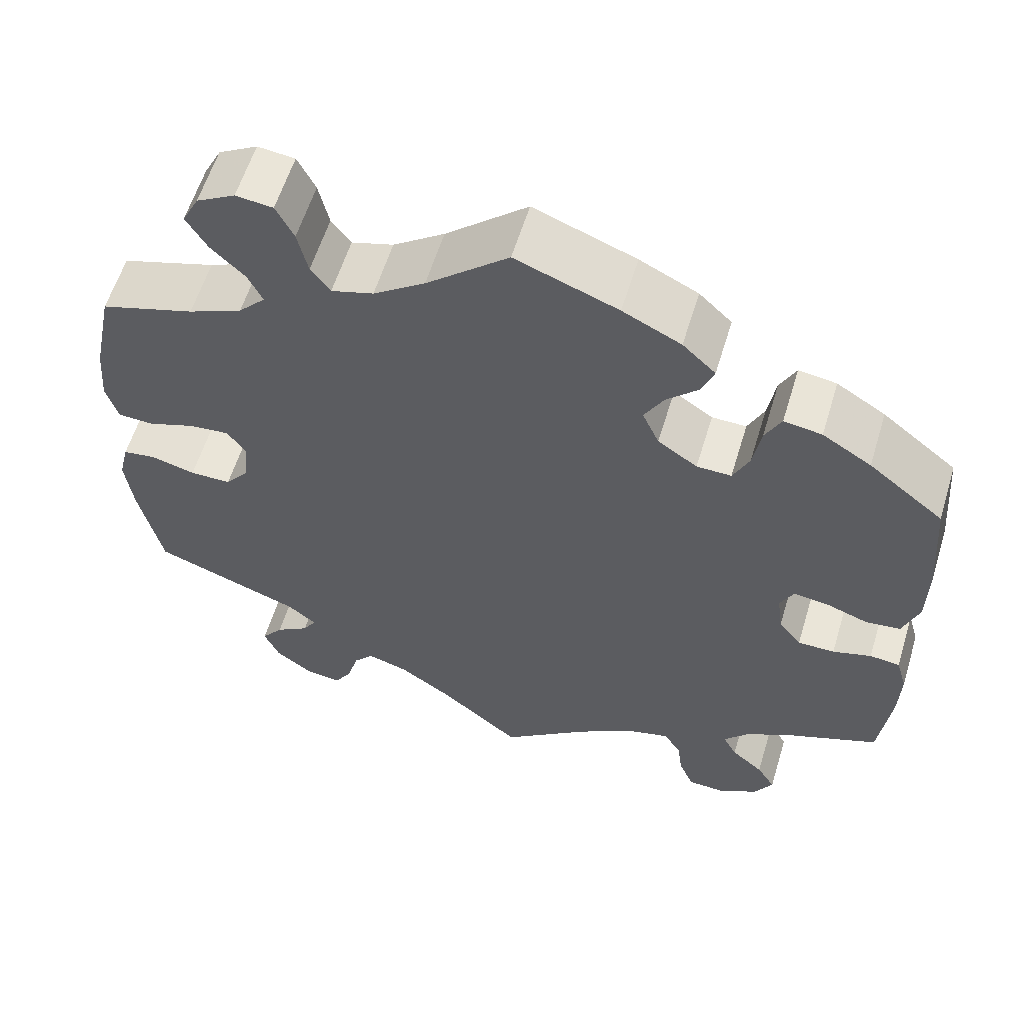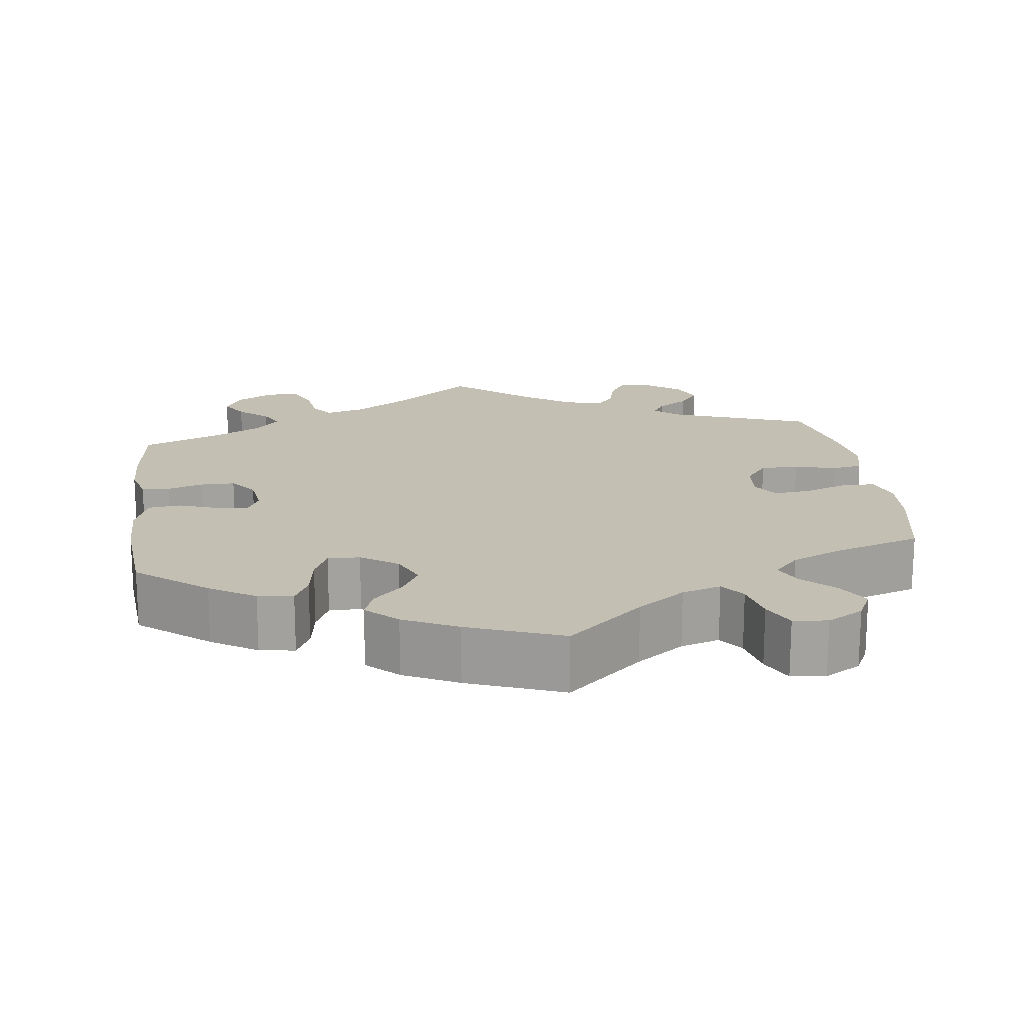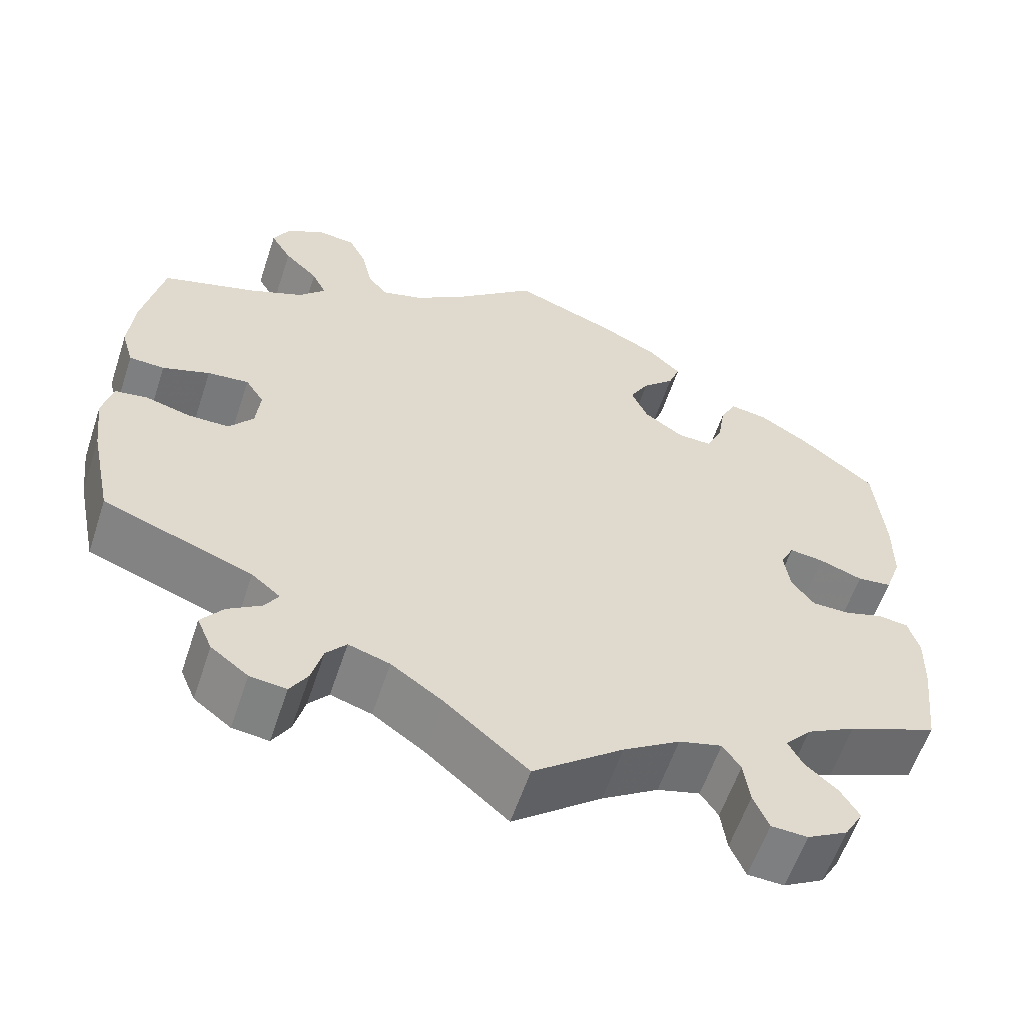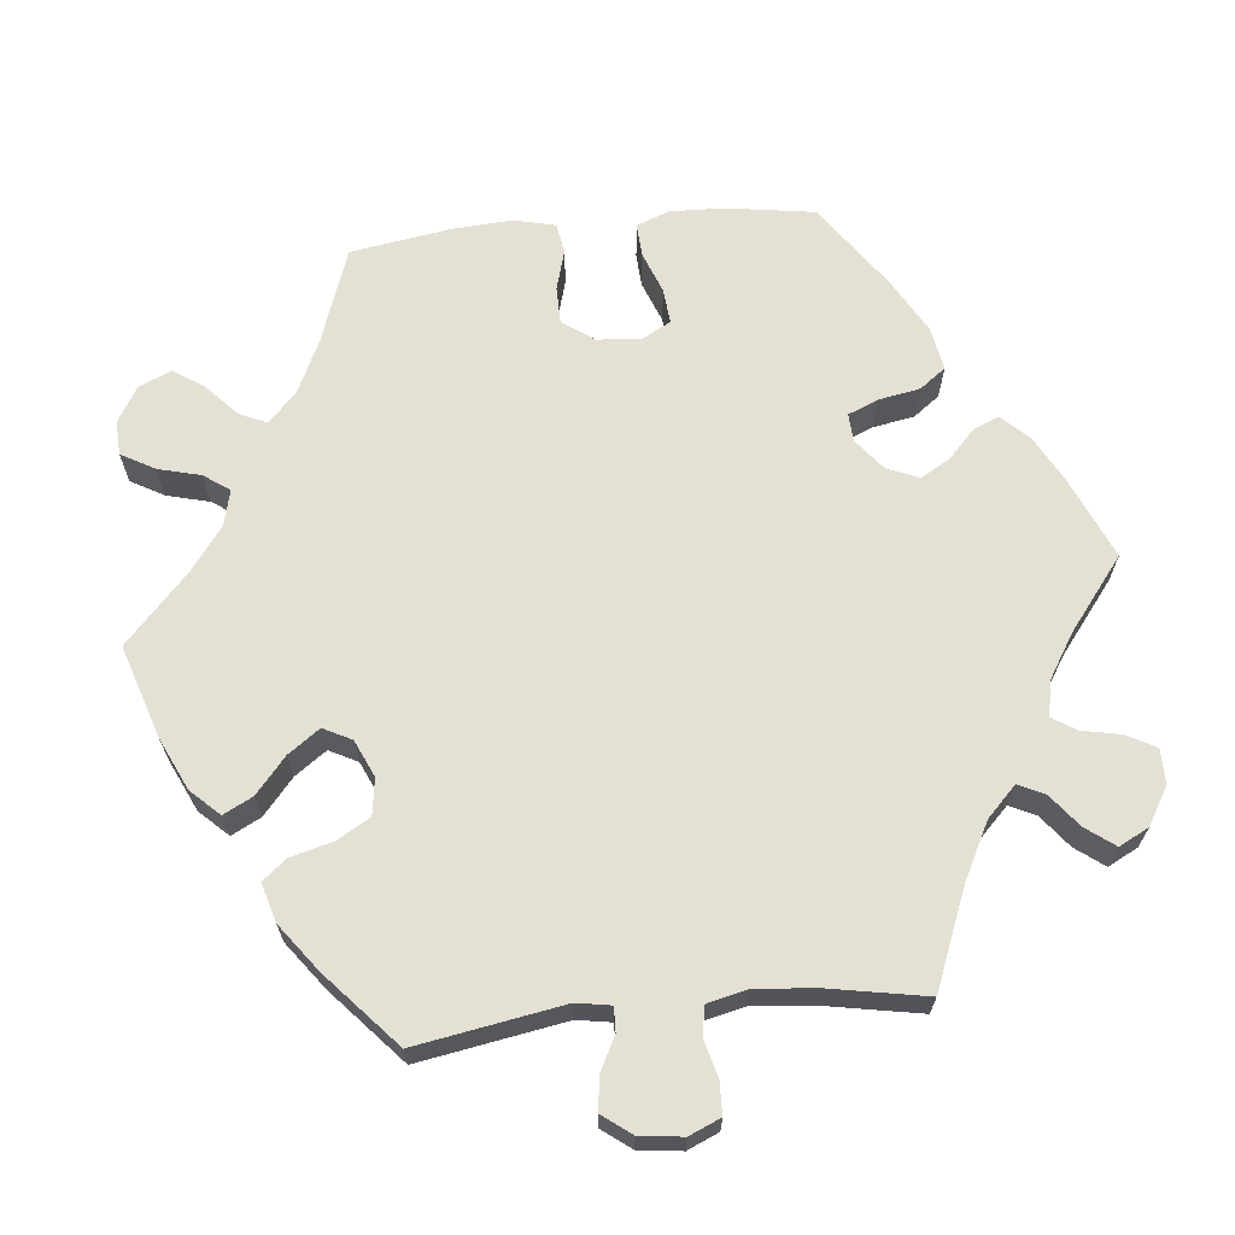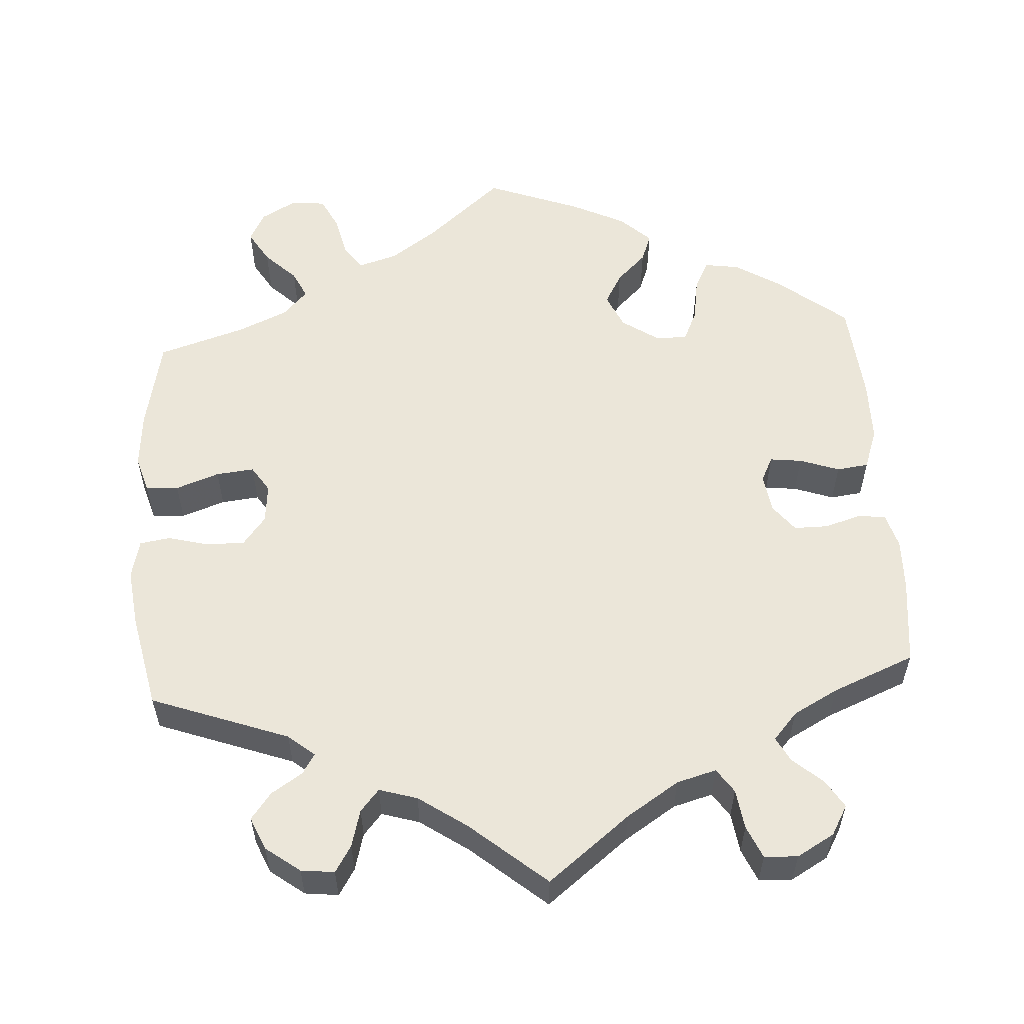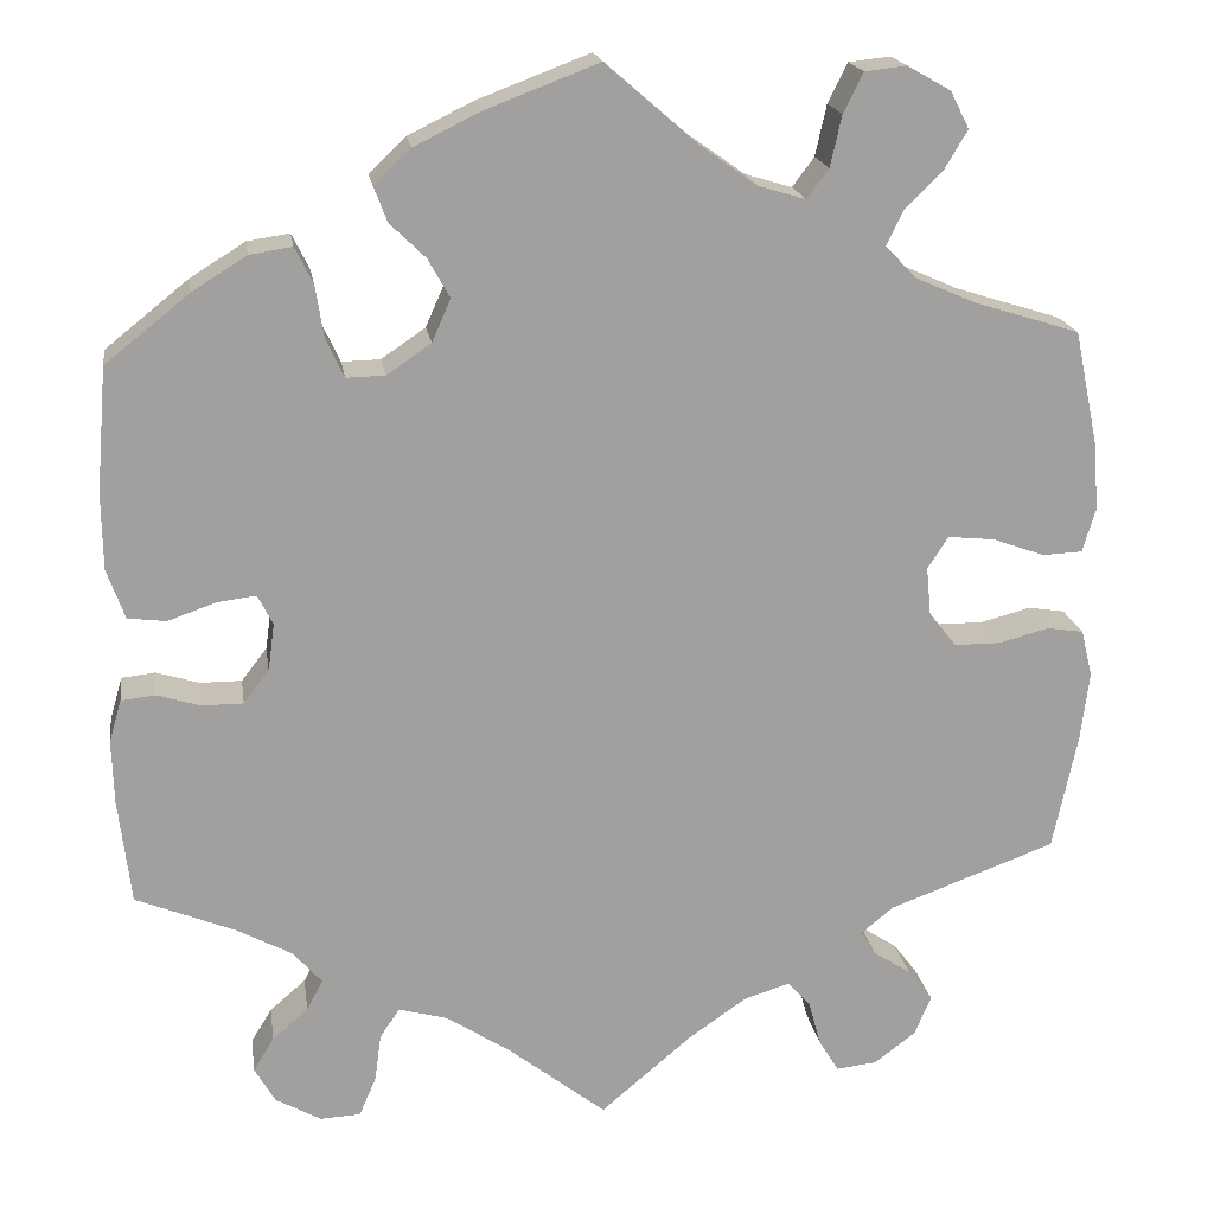
<metadata>
{"format":"obj","ext":"obj","renderer":"f3d","projection":"perspective","resolution":1024,"background":"white","views":[{"elev":59.1,"azim":-163.1,"up":"+Z"},{"elev":17.8,"azim":-7.6,"up":"+Y"},{"elev":-59.1,"azim":161.7,"up":"+Z"},{"elev":66.1,"azim":144.3,"up":"+Y"},{"elev":56.2,"azim":176.3,"up":"+Y"},{"elev":18.5,"azim":-8.5,"up":"+Z"}]}
</metadata>
<code>
v 0.097 0.07 0.494
v 0.158 0.07 0.451
v 0.208 0.07 0.436
v 0.231 0.07 0.467
v 0.243 0.07 0.521
v 0.264 0.07 0.563
v 0.308 0.07 0.568
v 0.354 0.07 0.542
v 0.374 0.07 0.503
v 0.349 0.07 0.461
v 0.309 0.07 0.422
v 0.292 0.07 0.386
v 0.324 0.07 0.352
v 0.388 0.07 0.324
v 0.5 0.07 0.289
v 0.525 0.07 0.169
v 0.531 0.07 0.096
v 0.517 0.07 0.049
v 0.475 0.07 0.047
v 0.419 0.07 0.067
v 0.37 0.07 0.072
v 0.348 0.07 0.038
v 0.353 0.07 -0.013
v 0.382 0.07 -0.05
v 0.431 0.07 -0.05
v 0.484 0.07 -0.036
v 0.523 0.07 -0.042
v 0.535 0.07 -0.092
v 0.526 0.07 -0.166
v 0.5 0.07 -0.289
v 0.323 0.07 -0.354
v 0.289 0.07 -0.382
v 0.305 0.07 -0.408
v 0.345 0.07 -0.434
v 0.371 0.07 -0.468
v 0.353 0.07 -0.51
v 0.309 0.07 -0.543
v 0.266 0.07 -0.548
v 0.245 0.07 -0.514
v 0.232 0.07 -0.466
v 0.208 0.07 -0.438
v 0.159 0.07 -0.453
v 0.097 0.07 -0.496
v 0 0.07 -0.578
v -0.106 0.07 -0.495
v -0.173 0.07 -0.452
v -0.224 0.07 -0.438
v -0.245 0.07 -0.469
v -0.252 0.07 -0.52
v -0.27 0.07 -0.562
v -0.313 0.07 -0.564
v -0.361 0.07 -0.537
v -0.383 0.07 -0.499
v -0.361 0.07 -0.463
v -0.323 0.07 -0.43
v -0.306 0.07 -0.398
v -0.337 0.07 -0.363
v -0.395 0.07 -0.332
v -0.501 0.07 -0.289
v -0.514 0.07 -0.177
v -0.516 0.07 -0.11
v -0.503 0.07 -0.065
v -0.467 0.07 -0.061
v -0.421 0.07 -0.075
v -0.377 0.07 -0.075
v -0.35 0.07 -0.04
v -0.343 0.07 0.01
v -0.359 0.07 0.042
v -0.4 0.07 0.037
v -0.451 0.07 0.019
v -0.492 0.07 0.024
v -0.511 0.07 0.077
v -0.512 0.07 0.157
v -0.501 0.07 0.289
v -0.412 0.07 0.36
v -0.354 0.07 0.396
v -0.309 0.07 0.403
v -0.29 0.07 0.365
v -0.281 0.07 0.309
v -0.262 0.07 0.268
v -0.221 0.07 0.269
v -0.174 0.07 0.301
v -0.154 0.07 0.346
v -0.177 0.07 0.387
v -0.215 0.07 0.424
v -0.229 0.07 0.461
v -0.19 0.07 0.498
v -0.121 0.07 0.532
v 0 0.07 0.578
v 0.097 0 0.494
v 0.158 0 0.451
v 0.208 0 0.436
v 0.231 0 0.467
v 0.243 0 0.521
v 0.264 0 0.563
v 0.308 0 0.568
v 0.354 0 0.542
v 0.374 0 0.503
v 0.349 0 0.461
v 0.309 0 0.422
v 0.292 0 0.386
v 0.324 0 0.352
v 0.388 0 0.324
v 0.5 0 0.289
v 0.525 0 0.169
v 0.531 0 0.096
v 0.517 0 0.049
v 0.475 0 0.047
v 0.419 0 0.067
v 0.37 0 0.072
v 0.348 0 0.038
v 0.353 0 -0.013
v 0.382 0 -0.05
v 0.431 0 -0.05
v 0.484 0 -0.036
v 0.523 0 -0.042
v 0.535 0 -0.092
v 0.526 0 -0.166
v 0.5 0 -0.289
v 0.323 0 -0.354
v 0.289 0 -0.382
v 0.305 0 -0.408
v 0.345 0 -0.434
v 0.371 0 -0.468
v 0.353 0 -0.51
v 0.309 0 -0.543
v 0.266 0 -0.548
v 0.245 0 -0.514
v 0.232 0 -0.466
v 0.208 0 -0.438
v 0.159 0 -0.453
v 0.097 0 -0.496
v 0 0 -0.578
v -0.106 0 -0.495
v -0.173 0 -0.452
v -0.224 0 -0.438
v -0.245 0 -0.469
v -0.252 0 -0.52
v -0.27 0 -0.562
v -0.313 0 -0.564
v -0.361 0 -0.537
v -0.383 0 -0.499
v -0.361 0 -0.463
v -0.323 0 -0.43
v -0.306 0 -0.398
v -0.337 0 -0.363
v -0.395 0 -0.332
v -0.501 0 -0.289
v -0.514 0 -0.177
v -0.516 0 -0.11
v -0.503 0 -0.065
v -0.467 0 -0.061
v -0.421 0 -0.075
v -0.377 0 -0.075
v -0.35 0 -0.04
v -0.343 0 0.01
v -0.359 0 0.042
v -0.4 0 0.037
v -0.451 0 0.019
v -0.492 0 0.024
v -0.511 0 0.077
v -0.512 0 0.157
v -0.501 0 0.289
v -0.412 0 0.36
v -0.354 0 0.396
v -0.309 0 0.403
v -0.29 0 0.365
v -0.281 0 0.309
v -0.262 0 0.268
v -0.221 0 0.269
v -0.174 0 0.301
v -0.154 0 0.346
v -0.177 0 0.387
v -0.215 0 0.424
v -0.229 0 0.461
v -0.19 0 0.498
v -0.121 0 0.532
v 0 0 0.578
f 88 89 1
f 87 88 1 2
f 84 85 86 87
f 83 84 87 2
f 82 83 2 3
f 81 82 3
f 76 77 78 79
f 76 79 80
f 75 76 80
f 74 75 80
f 73 74 80
f 72 73 80 81
f 69 70 71 72
f 68 69 72 81
f 61 62 63 64
f 61 64 65
f 58 59 60 61
f 57 58 61 65
f 56 57 65 66
f 52 53 54 55
f 52 55 56
f 51 52 56
f 48 49 50 51
f 47 48 51 56
f 46 47 56 66
f 43 44 45
f 42 43 45 46
f 41 42 46 66
f 37 38 39 40
f 37 40 41
f 36 37 41
f 33 34 35 36
f 32 33 36 41
f 31 32 41 66
f 25 26 27 28
f 24 25 28 29
f 17 18 19 20
f 17 20 21
f 14 15 16 17
f 13 14 17 21
f 12 13 21 22
f 8 9 10 11
f 8 11 12
f 7 8 12
f 4 5 6 7
f 3 4 7 12
f 67 68 81 3
f 24 29 30 31
f 23 24 31 66
f 22 23 66 67
f 3 12 22 67
f 90 178 177
f 91 90 177 176
f 176 175 174 173
f 91 176 173 172
f 92 91 172 171
f 92 171 170
f 168 167 166 165
f 169 168 165
f 169 165 164
f 169 164 163
f 169 163 162
f 170 169 162 161
f 161 160 159 158
f 170 161 158 157
f 153 152 151 150
f 154 153 150
f 150 149 148 147
f 154 150 147 146
f 155 154 146 145
f 144 143 142 141
f 145 144 141
f 145 141 140
f 140 139 138 137
f 145 140 137 136
f 155 145 136 135
f 134 133 132
f 135 134 132 131
f 155 135 131 130
f 129 128 127 126
f 130 129 126
f 130 126 125
f 125 124 123 122
f 130 125 122 121
f 155 130 121 120
f 117 116 115 114
f 118 117 114 113
f 109 108 107 106
f 110 109 106
f 106 105 104 103
f 110 106 103 102
f 111 110 102 101
f 100 99 98 97
f 101 100 97
f 101 97 96
f 96 95 94 93
f 101 96 93 92
f 92 170 157 156
f 120 119 118 113
f 155 120 113 112
f 156 155 112 111
f 156 111 101 92
f 1 90 91 2
f 2 91 92 3
f 3 92 93 4
f 4 93 94 5
f 5 94 95 6
f 6 95 96 7
f 7 96 97 8
f 8 97 98 9
f 9 98 99 10
f 10 99 100 11
f 11 100 101 12
f 12 101 102 13
f 13 102 103 14
f 14 103 104 15
f 15 104 105 16
f 16 105 106 17
f 17 106 107 18
f 18 107 108 19
f 19 108 109 20
f 20 109 110 21
f 21 110 111 22
f 22 111 112 23
f 23 112 113 24
f 24 113 114 25
f 25 114 115 26
f 26 115 116 27
f 27 116 117 28
f 28 117 118 29
f 29 118 119 30
f 30 119 120 31
f 31 120 121 32
f 32 121 122 33
f 33 122 123 34
f 34 123 124 35
f 35 124 125 36
f 36 125 126 37
f 37 126 127 38
f 38 127 128 39
f 39 128 129 40
f 40 129 130 41
f 41 130 131 42
f 42 131 132 43
f 43 132 133 44
f 44 133 134 45
f 45 134 135 46
f 46 135 136 47
f 47 136 137 48
f 48 137 138 49
f 49 138 139 50
f 50 139 140 51
f 51 140 141 52
f 52 141 142 53
f 53 142 143 54
f 54 143 144 55
f 55 144 145 56
f 56 145 146 57
f 57 146 147 58
f 58 147 148 59
f 59 148 149 60
f 60 149 150 61
f 61 150 151 62
f 62 151 152 63
f 63 152 153 64
f 64 153 154 65
f 65 154 155 66
f 66 155 156 67
f 67 156 157 68
f 68 157 158 69
f 69 158 159 70
f 70 159 160 71
f 71 160 161 72
f 72 161 162 73
f 73 162 163 74
f 74 163 164 75
f 75 164 165 76
f 76 165 166 77
f 77 166 167 78
f 78 167 168 79
f 79 168 169 80
f 80 169 170 81
f 81 170 171 82
f 82 171 172 83
f 83 172 173 84
f 84 173 174 85
f 85 174 175 86
f 86 175 176 87
f 87 176 177 88
f 88 177 178 89
f 89 178 90 1

</code>
